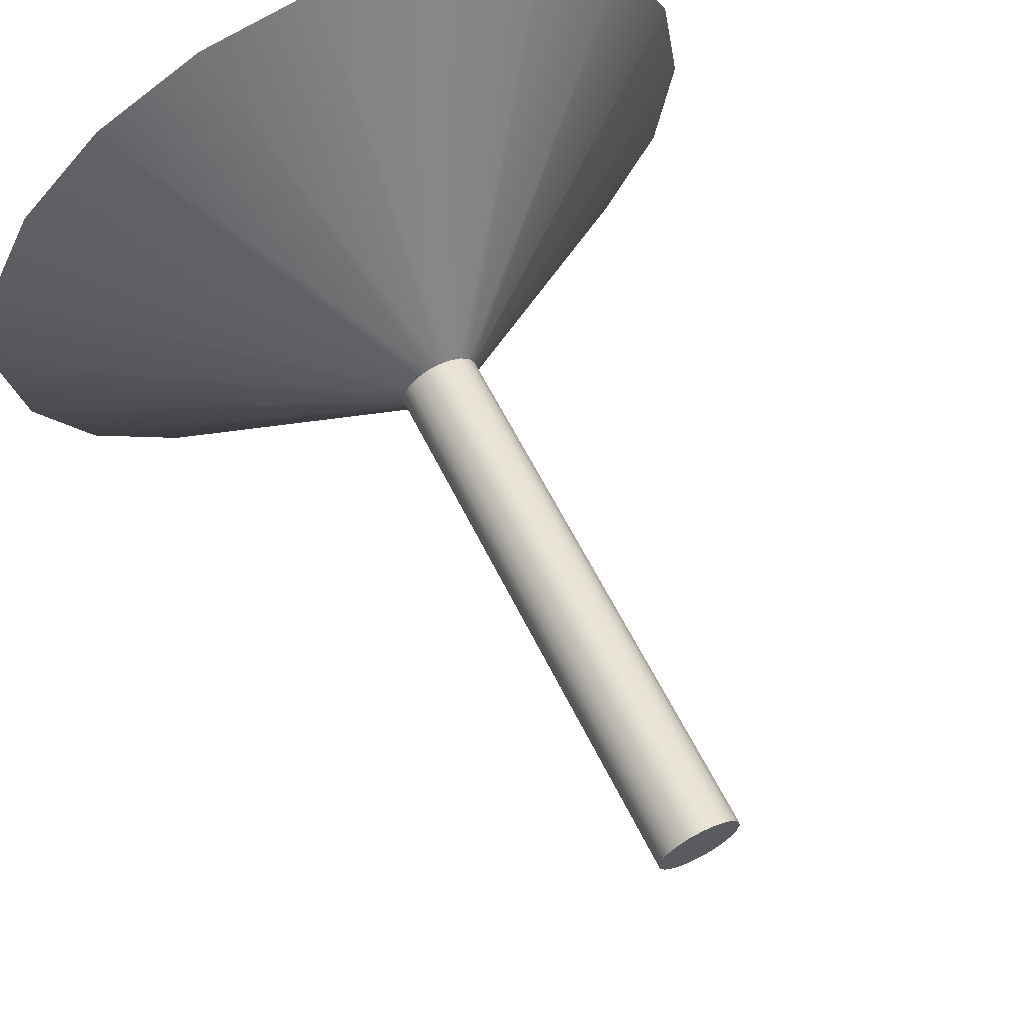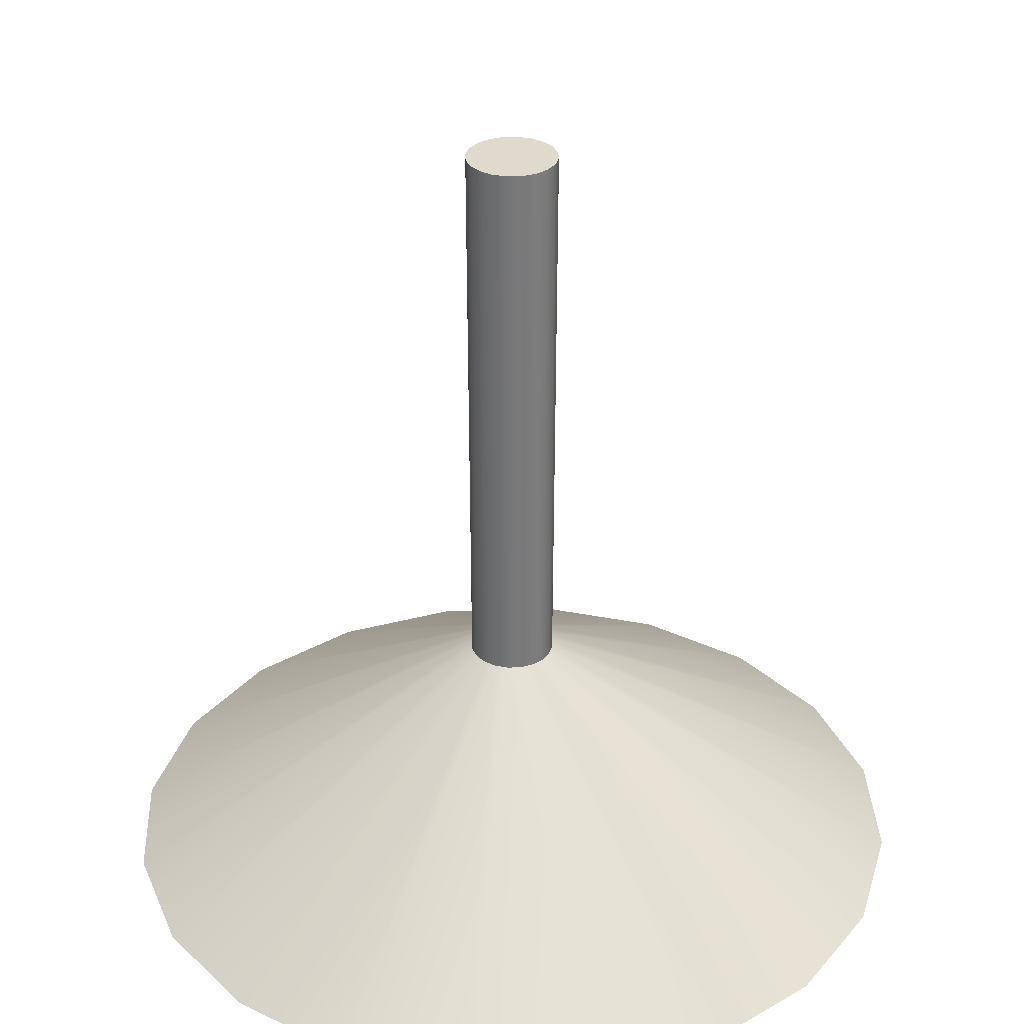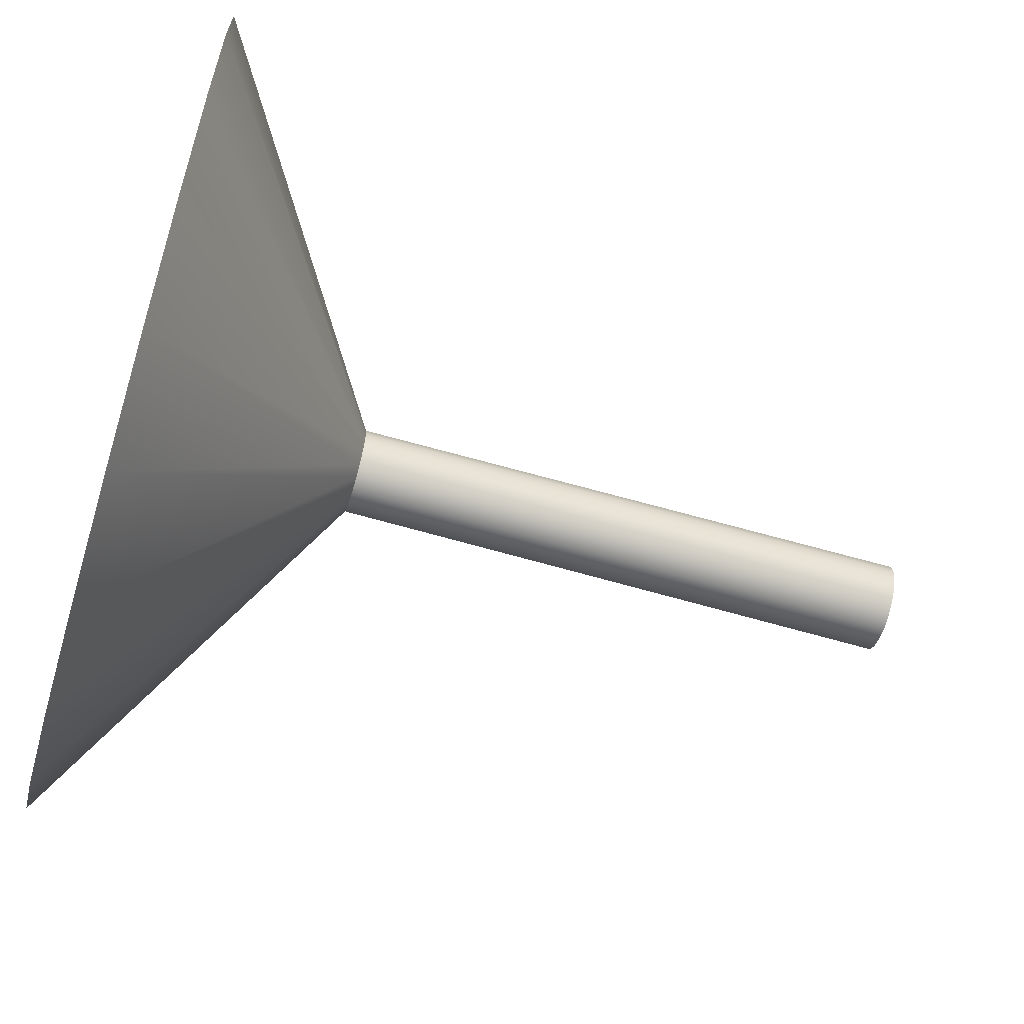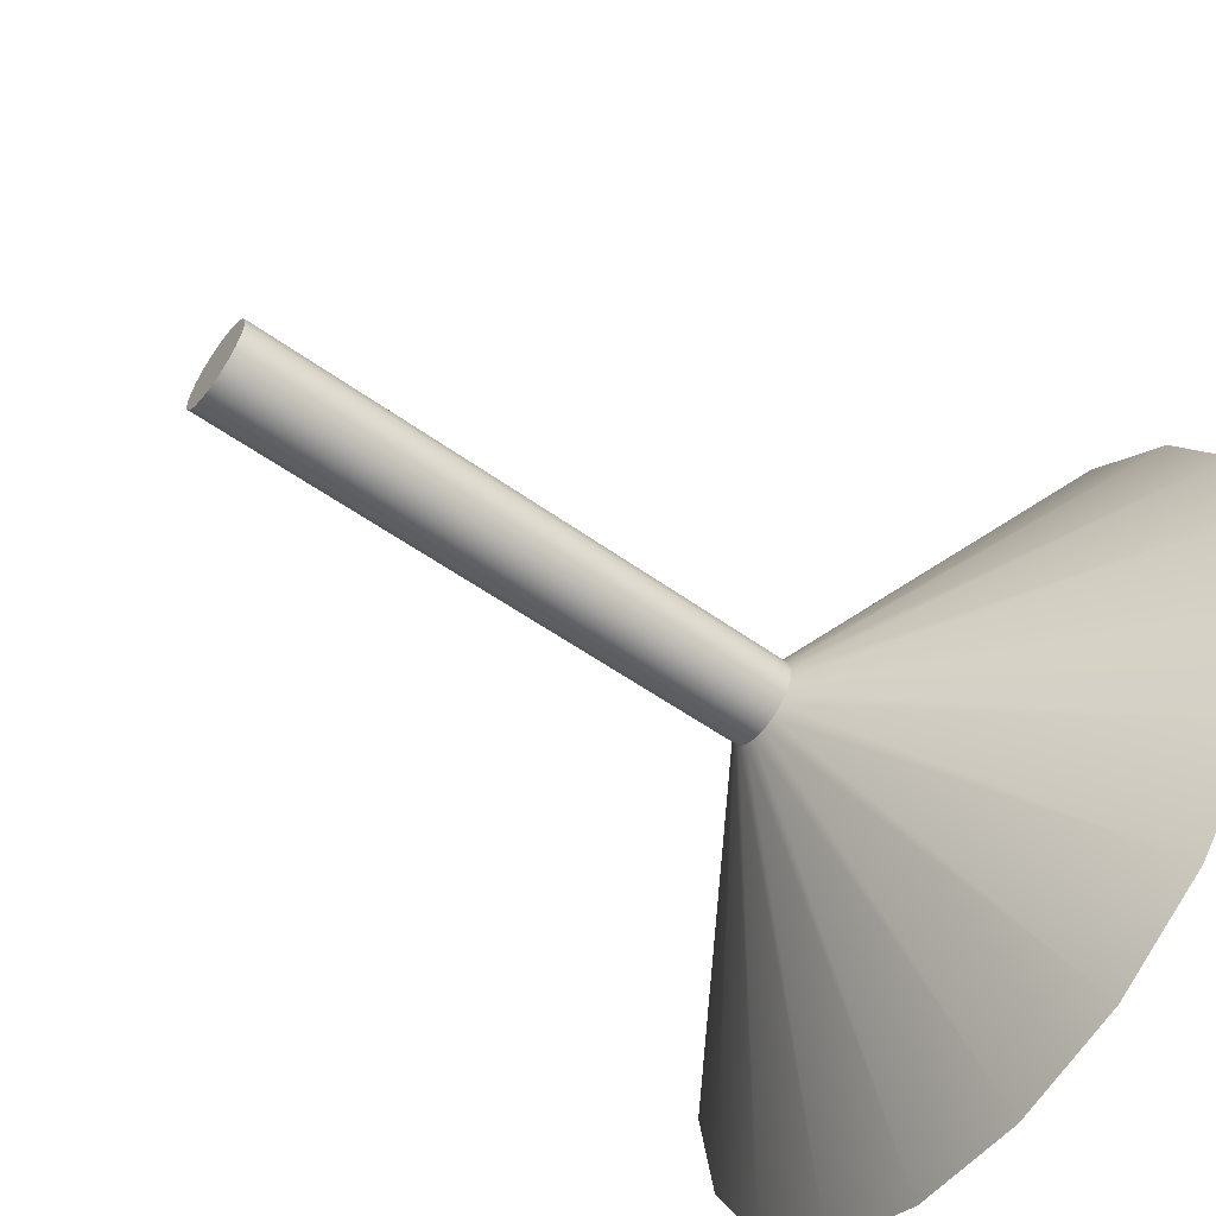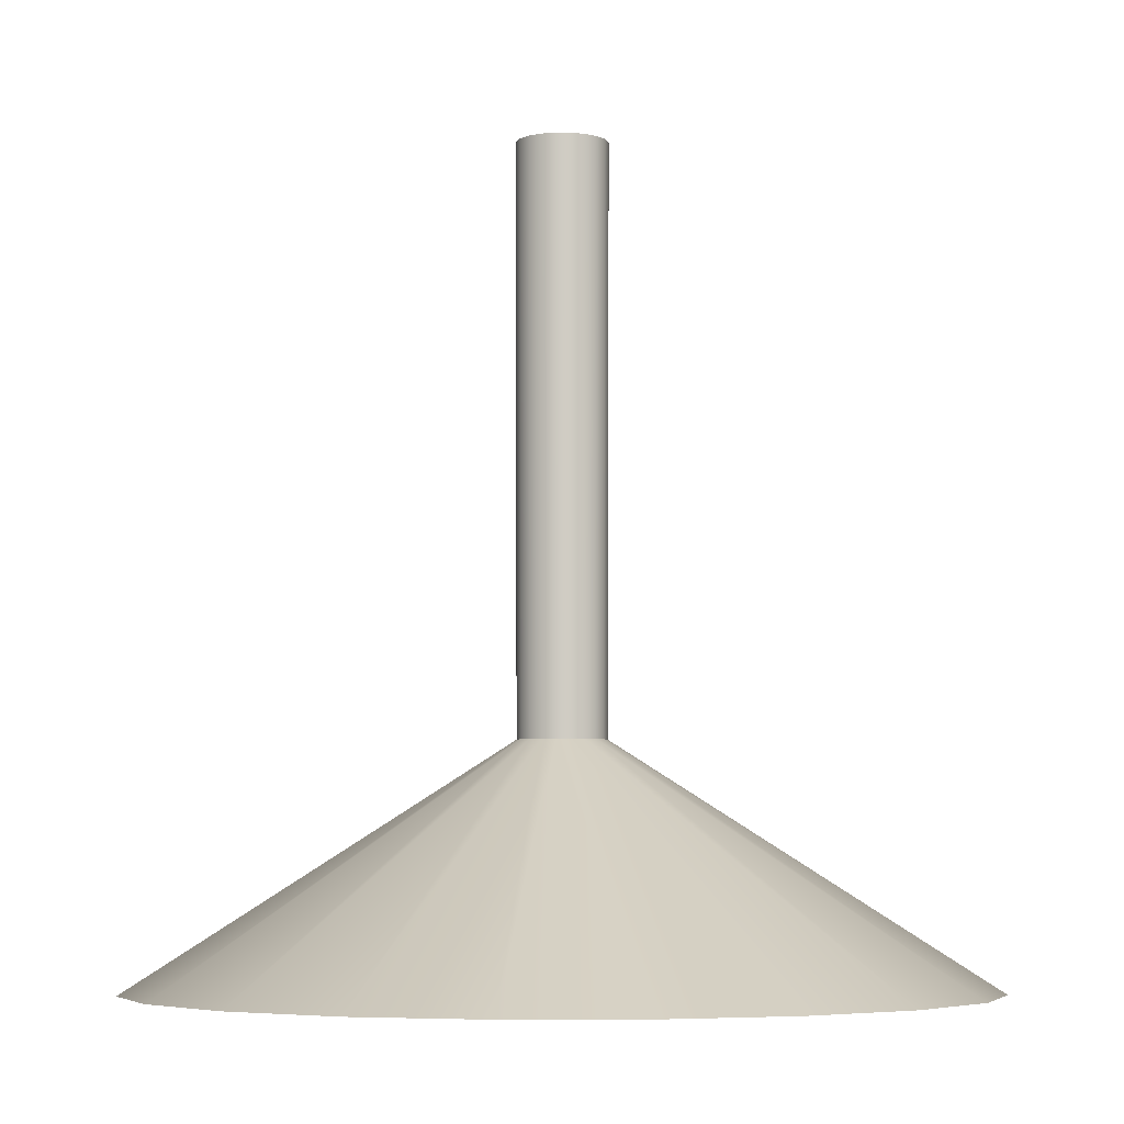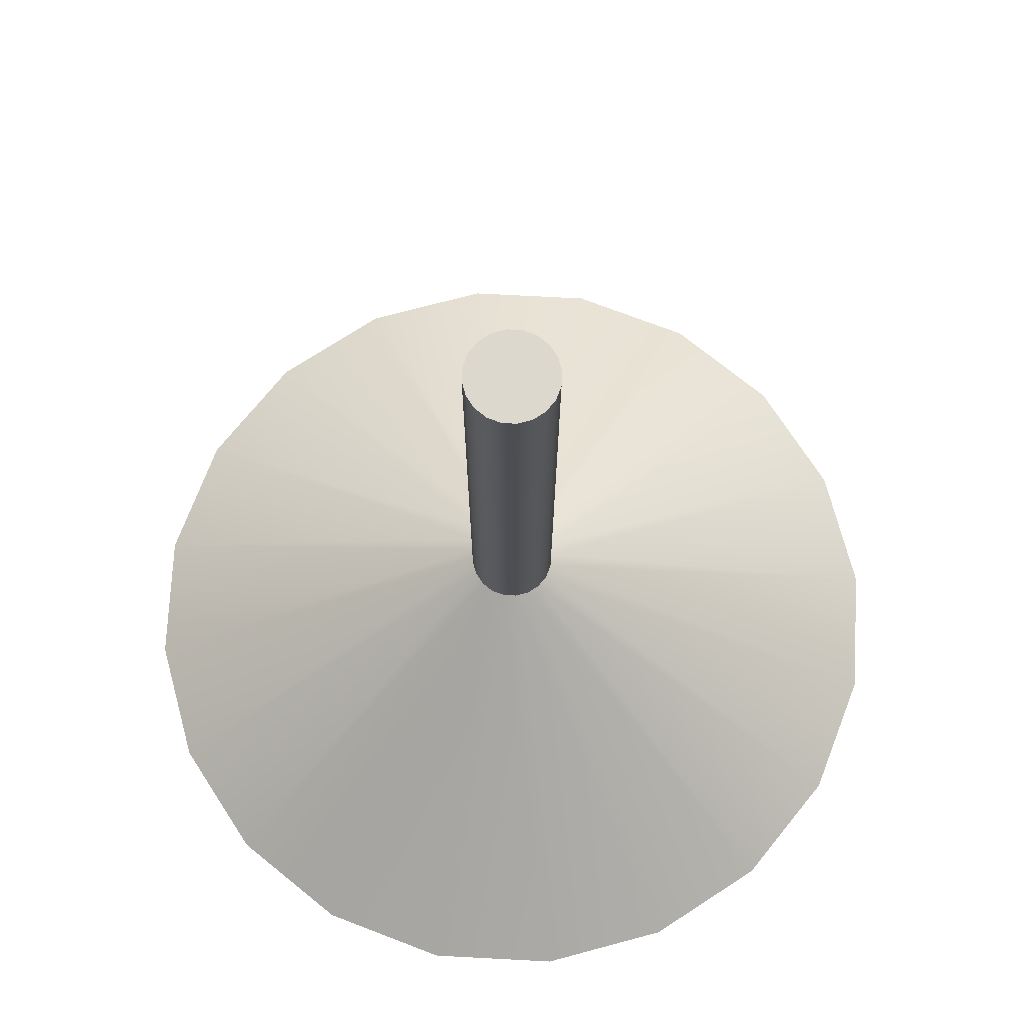
<metadata>
{"format":"obj","ext":"obj","renderer":"f3d","projection":"perspective","resolution":1024,"background":"white","views":[{"elev":65.5,"azim":152.9,"up":"+Z"},{"elev":32.4,"azim":42.5,"up":"+Y"},{"elev":-63.3,"azim":73.7,"up":"+Z"},{"elev":-59.8,"azim":-125.7,"up":"+Z"},{"elev":-5.4,"azim":-172.5,"up":"+Y"},{"elev":72.5,"azim":156.0,"up":"+Y"}]}
</metadata>
<code>
g default
v 1.716 -5.398 -0.5472
v 1.46 -5.398 -1.05
v 1.061 -5.398 -1.45
v 0.5577 -5.398 -1.706
v -1e-06 -5.398 -1.794
v -0.5577 -5.398 -1.706
v -1.061 -5.398 -1.45
v -1.46 -5.398 -1.05
v -1.716 -5.398 -0.5472
v -1.805 -5.398 0.01052
v -1.716 -5.398 0.5682
v -1.46 -5.398 1.071
v -1.061 -5.398 1.471
v -0.5577 -5.398 1.727
v -1e-06 -5.398 1.815
v 0.5577 -5.398 1.727
v 1.061 -5.398 1.471
v 1.46 -5.398 1.071
v 1.716 -5.398 0.5682
v 1.805 -5.398 0.01052
v 1.795 18.46 -0.5727
v 1.527 18.46 -1.099
v 1.109 18.46 -1.516
v 0.5832 18.46 -1.784
v -1e-06 18.46 -1.877
v -0.5832 18.46 -1.784
v -1.109 18.46 -1.516
v -1.527 18.46 -1.099
v -1.795 18.46 -0.5727
v -1.887 18.46 0.01052
v -1.795 18.46 0.5938
v -1.527 18.46 1.12
v -1.109 18.46 1.537
v -0.5832 18.46 1.806
v -1e-06 18.46 1.898
v 0.5832 18.46 1.806
v 1.109 18.46 1.537
v 1.527 18.46 1.12
v 1.795 18.46 0.5938
v 1.887 18.46 0.01052
v -1e-06 18.46 0.01052
v 1.716 -5.398 -0.5472
v 1.46 -5.398 -1.05
v 1.061 -5.398 -1.45
v 0.5577 -5.398 -1.706
v -1e-06 -5.398 -1.794
v -0.5577 -5.398 -1.706
v -1.061 -5.398 -1.45
v -1.46 -5.398 -1.05
v -1.716 -5.398 -0.5472
v -1.805 -5.398 0.01052
v -1.716 -5.398 0.5682
v -1.46 -5.398 1.071
v -1.061 -5.398 1.471
v -0.5577 -5.398 1.727
v -1e-06 -5.398 1.815
v 0.5577 -5.398 1.727
v 1.061 -5.398 1.471
v 1.46 -5.398 1.071
v 1.716 -5.398 0.5682
v 1.805 -5.398 0.01052
v 16.35 -15.22 -5.303
v 13.91 -15.22 -10.1
v 10.11 -15.22 -13.9
v 5.314 -15.22 -16.34
v 0 -15.22 -17.18
v -5.314 -15.22 -16.34
v -10.11 -15.22 -13.9
v -13.91 -15.22 -10.1
v -16.35 -15.22 -5.303
v -17.2 -15.22 0.01052
v -16.35 -15.22 5.324
v -13.91 -15.22 10.12
v -10.11 -15.22 13.92
v -5.314 -15.22 16.36
v 1e-06 -15.22 17.21
v 5.314 -15.22 16.36
v 10.11 -15.22 13.92
v 13.91 -15.22 10.12
v 16.35 -15.22 5.324
v 17.2 -15.22 0.01052
g pCylinder2
f 1 2 21
f 21 2 22
f 2 3 22
f 22 3 23
f 3 4 23
f 23 4 24
f 4 5 24
f 24 5 25
f 5 6 25
f 25 6 26
f 6 7 26
f 26 7 27
f 7 8 27
f 27 8 28
f 8 9 28
f 28 9 29
f 9 10 29
f 29 10 30
f 10 11 30
f 30 11 31
f 11 12 31
f 31 12 32
f 12 13 32
f 32 13 33
f 13 14 33
f 33 14 34
f 14 15 34
f 34 15 35
f 15 16 35
f 35 16 36
f 16 17 36
f 36 17 37
f 17 18 37
f 37 18 38
f 18 19 38
f 38 19 39
f 19 20 39
f 39 20 40
f 20 1 40
f 40 1 21
f 21 22 41
f 22 23 41
f 23 24 41
f 24 25 41
f 25 26 41
f 26 27 41
f 27 28 41
f 28 29 41
f 29 30 41
f 30 31 41
f 31 32 41
f 32 33 41
f 33 34 41
f 34 35 41
f 35 36 41
f 36 37 41
f 37 38 41
f 38 39 41
f 39 40 41
f 40 21 41
f 43 63 42
f 42 63 62
f 44 64 43
f 43 64 63
f 45 65 44
f 44 65 64
f 46 66 45
f 45 66 65
f 47 67 46
f 46 67 66
f 48 68 47
f 47 68 67
f 49 69 48
f 48 69 68
f 50 70 49
f 49 70 69
f 51 71 50
f 50 71 70
f 52 72 51
f 51 72 71
f 53 73 52
f 52 73 72
f 54 74 53
f 53 74 73
f 55 75 54
f 54 75 74
f 56 76 55
f 55 76 75
f 57 77 56
f 56 77 76
f 58 78 57
f 57 78 77
f 59 79 58
f 58 79 78
f 60 80 59
f 59 80 79
f 61 81 60
f 60 81 80
f 42 62 61
f 61 62 81

</code>
